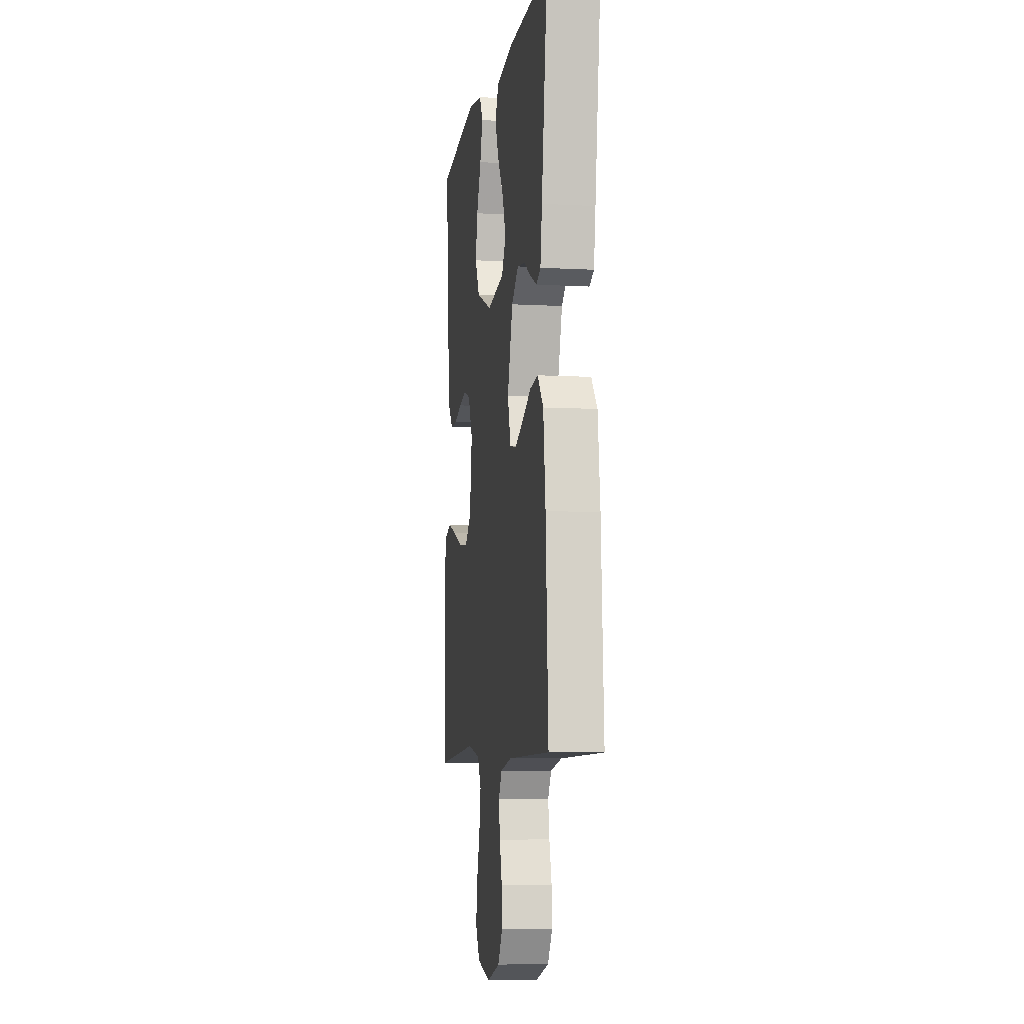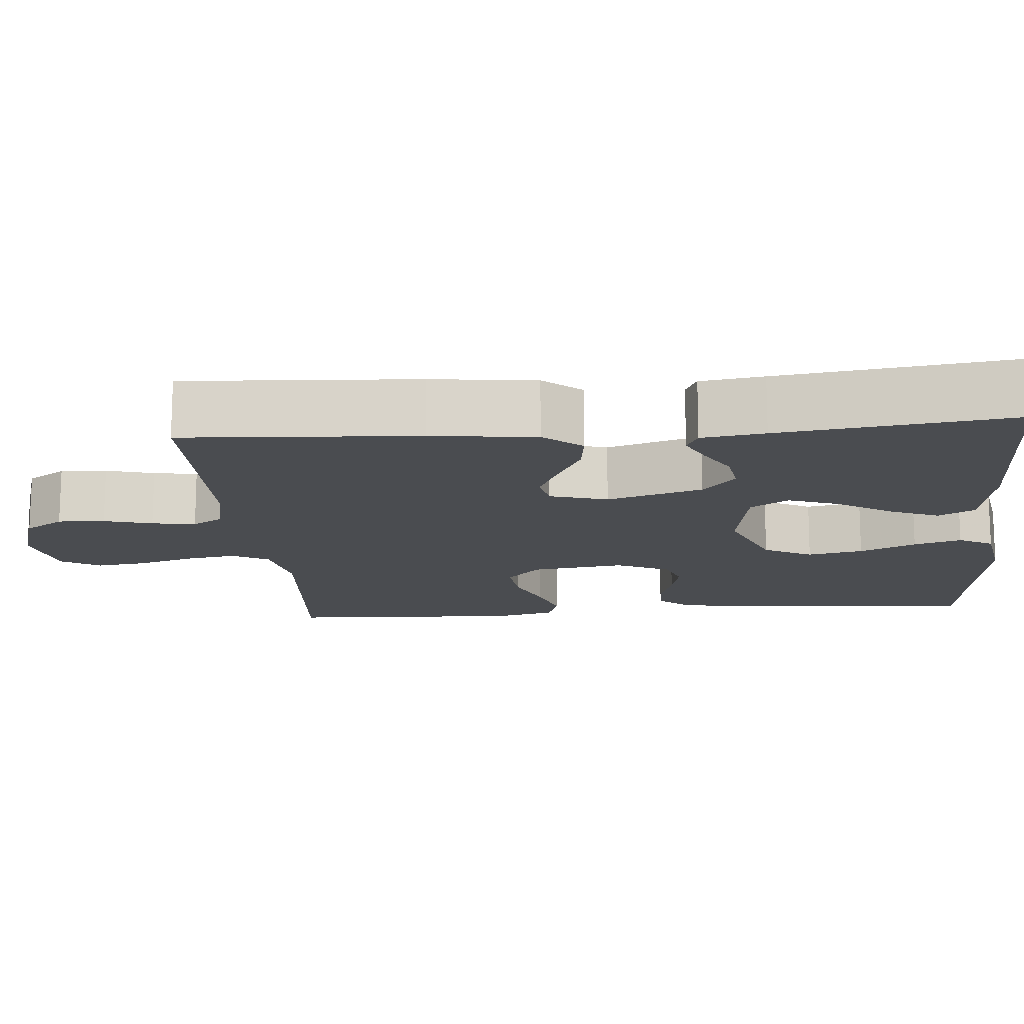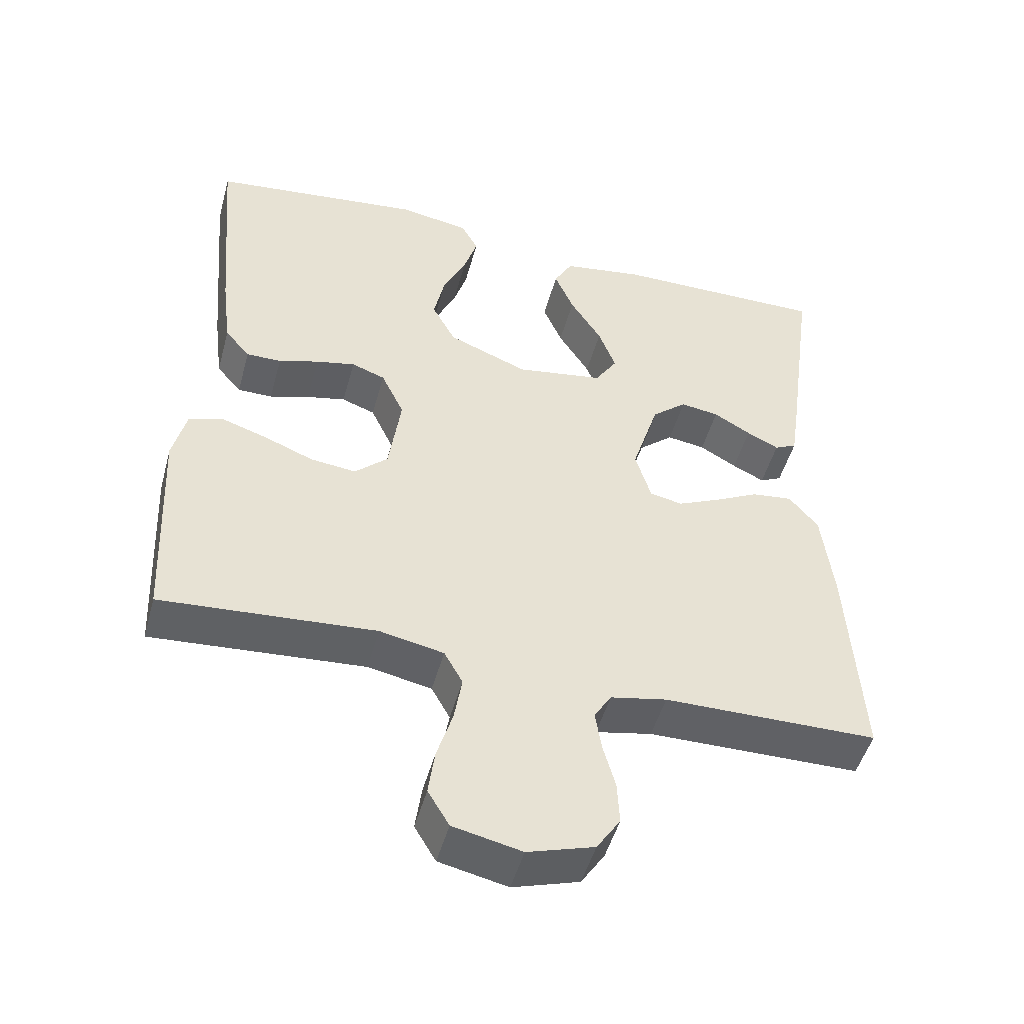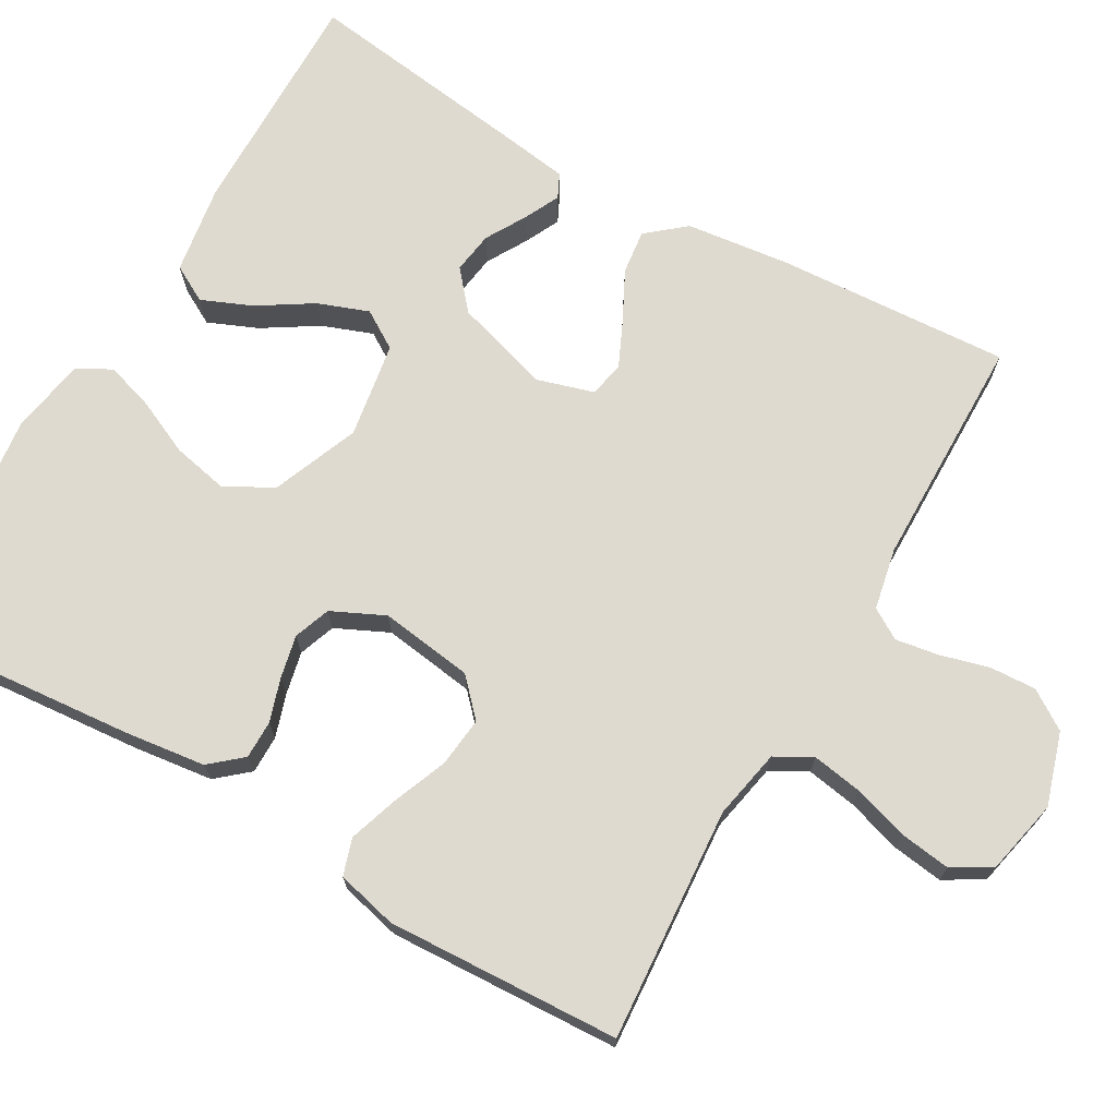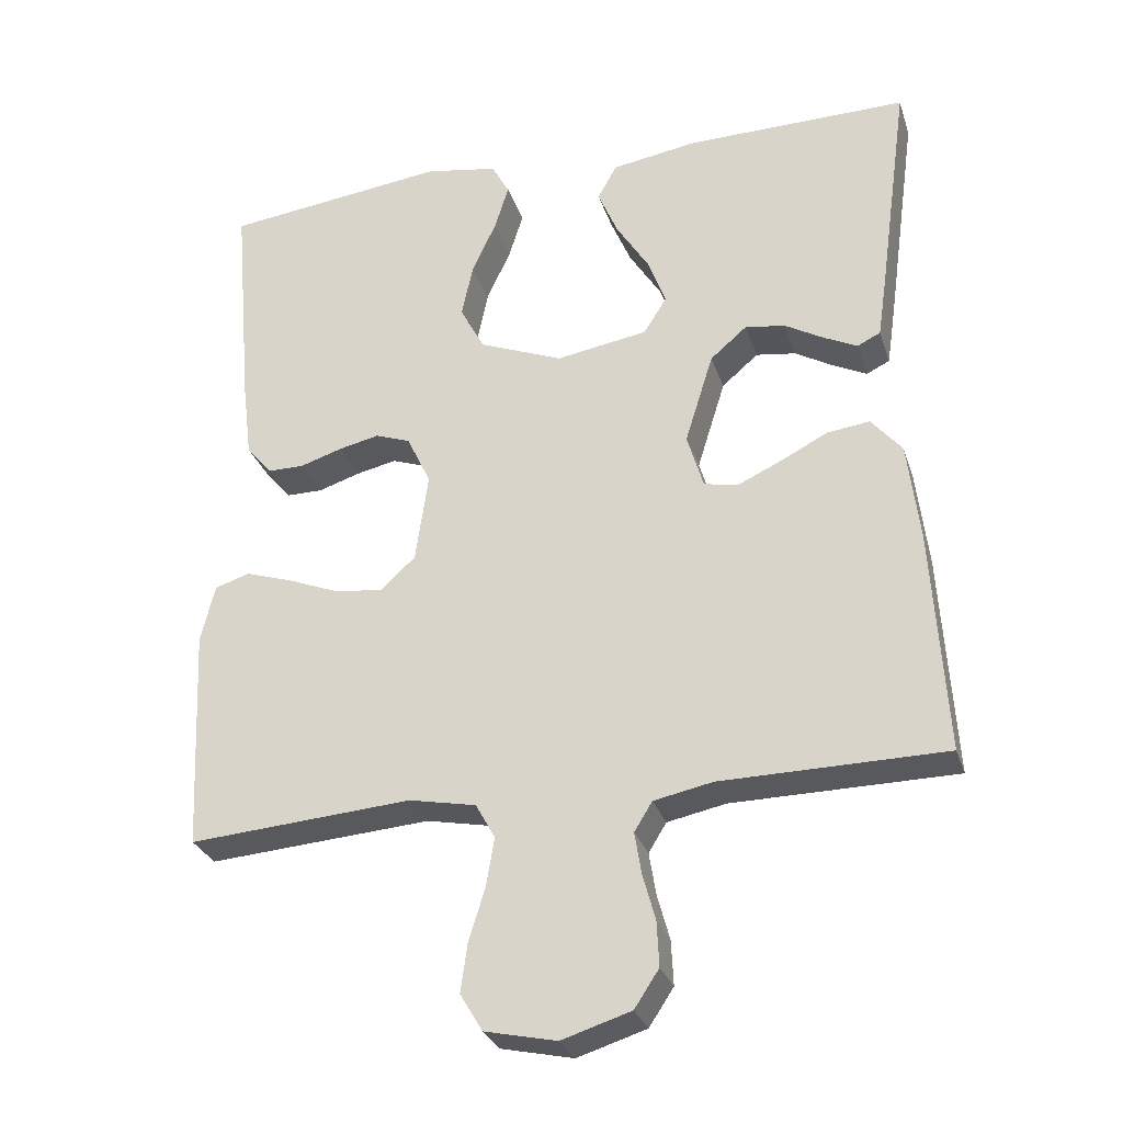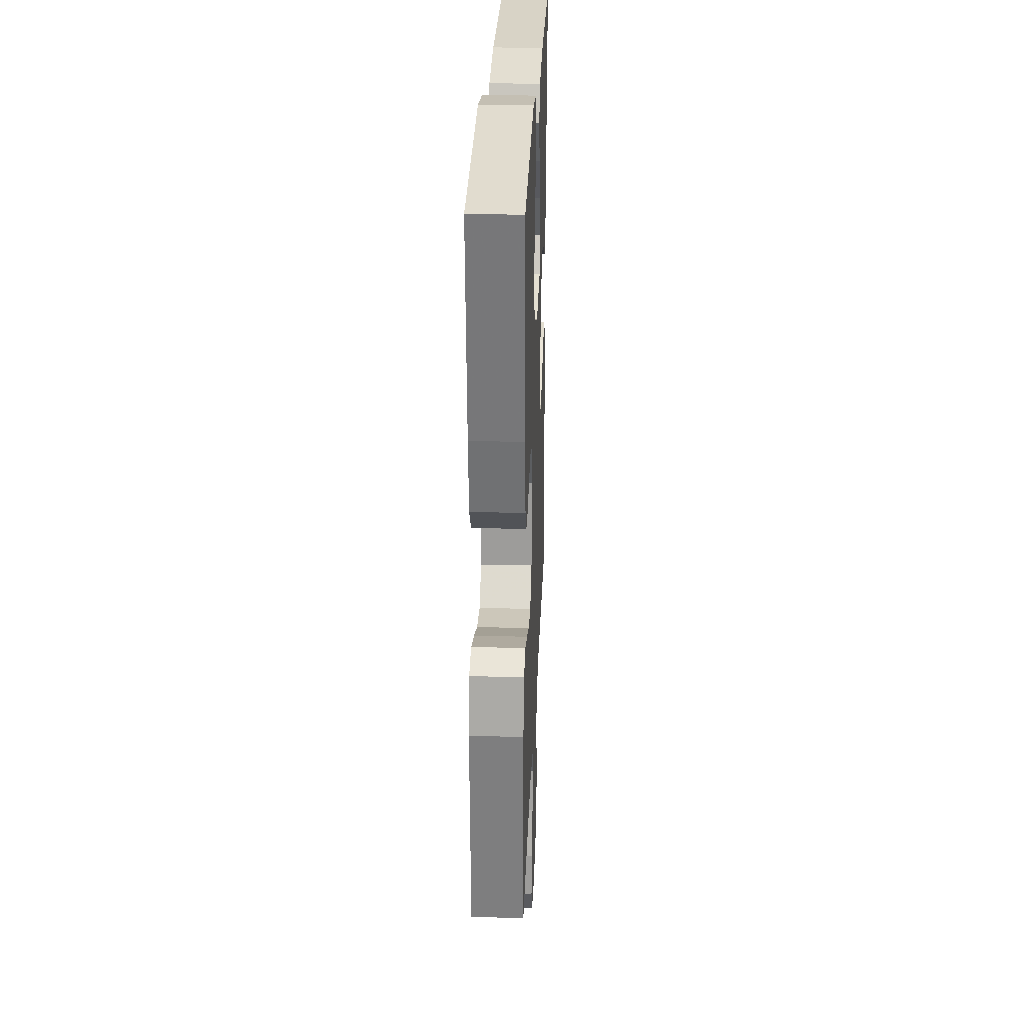
<metadata>
{"format":"obj","ext":"obj","renderer":"f3d","projection":"perspective","resolution":1024,"background":"white","views":[{"elev":-7.2,"azim":-99.0,"up":"+Z"},{"elev":-14.8,"azim":-85.2,"up":"+Y"},{"elev":-49.0,"azim":164.8,"up":"+Z"},{"elev":70.8,"azim":119.8,"up":"+Y"},{"elev":-29.2,"azim":-163.4,"up":"+Z"},{"elev":27.5,"azim":92.3,"up":"+Z"}]}
</metadata>
<code>
v 0.5 0.07 -0.5
v 0.2 0.07 -0.478
v 0.11 0.07 -0.496
v 0.084 0.07 -0.543
v 0.095 0.07 -0.608
v 0.117 0.07 -0.679
v 0.126 0.07 -0.744
v 0.096 0.07 -0.794
v 0 0.07 -0.815
v -0.093 0.07 -0.786
v -0.126 0.07 -0.736
v -0.123 0.07 -0.676
v -0.106 0.07 -0.614
v -0.097 0.07 -0.558
v -0.121 0.07 -0.519
v -0.2 0.07 -0.503
v -0.5 0.07 -0.5
v -0.482 0.07 -0.2
v -0.466 0.07 -0.066
v -0.425 0.07 -0.017
v -0.368 0.07 -0.024
v -0.305 0.07 -0.056
v -0.246 0.07 -0.083
v -0.2 0.07 -0.074
v -0.178 0.07 0
v -0.216 0.07 0.122
v -0.265 0.07 0.164
v -0.319 0.07 0.156
v -0.371 0.07 0.126
v -0.416 0.07 0.104
v -0.447 0.07 0.119
v -0.459 0.07 0.2
v -0.5 0.07 0.5
v -0.2 0.07 0.497
v -0.085 0.07 0.479
v -0.059 0.07 0.432
v -0.086 0.07 0.368
v -0.13 0.07 0.298
v -0.154 0.07 0.233
v -0.123 0.07 0.184
v 0 0.07 0.164
v 0.112 0.07 0.209
v 0.145 0.07 0.271
v 0.13 0.07 0.342
v 0.097 0.07 0.414
v 0.078 0.07 0.475
v 0.102 0.07 0.519
v 0.2 0.07 0.536
v 0.5 0.07 0.5
v 0.474 0.07 0.2
v 0.461 0.07 0.096
v 0.426 0.07 0.055
v 0.377 0.07 0.055
v 0.321 0.07 0.073
v 0.266 0.07 0.085
v 0.219 0.07 0.068
v 0.187 0.07 0
v 0.204 0.07 -0.12
v 0.25 0.07 -0.163
v 0.314 0.07 -0.156
v 0.384 0.07 -0.128
v 0.448 0.07 -0.107
v 0.495 0.07 -0.122
v 0.514 0.07 -0.2
v 0.5 0 -0.5
v 0.2 0 -0.478
v 0.11 0 -0.496
v 0.084 0 -0.543
v 0.095 0 -0.608
v 0.117 0 -0.679
v 0.126 0 -0.744
v 0.096 0 -0.794
v 0 0 -0.815
v -0.093 0 -0.786
v -0.126 0 -0.736
v -0.123 0 -0.676
v -0.106 0 -0.614
v -0.097 0 -0.558
v -0.121 0 -0.519
v -0.2 0 -0.503
v -0.5 0 -0.5
v -0.482 0 -0.2
v -0.466 0 -0.066
v -0.425 0 -0.017
v -0.368 0 -0.024
v -0.305 0 -0.056
v -0.246 0 -0.083
v -0.2 0 -0.074
v -0.178 0 0
v -0.216 0 0.122
v -0.265 0 0.164
v -0.319 0 0.156
v -0.371 0 0.126
v -0.416 0 0.104
v -0.447 0 0.119
v -0.459 0 0.2
v -0.5 0 0.5
v -0.2 0 0.497
v -0.085 0 0.479
v -0.059 0 0.432
v -0.086 0 0.368
v -0.13 0 0.298
v -0.154 0 0.233
v -0.123 0 0.184
v 0 0 0.164
v 0.112 0 0.209
v 0.145 0 0.271
v 0.13 0 0.342
v 0.097 0 0.414
v 0.078 0 0.475
v 0.102 0 0.519
v 0.2 0 0.536
v 0.5 0 0.5
v 0.474 0 0.2
v 0.461 0 0.096
v 0.426 0 0.055
v 0.377 0 0.055
v 0.321 0 0.073
v 0.266 0 0.085
v 0.219 0 0.068
v 0.187 0 0
v 0.204 0 -0.12
v 0.25 0 -0.163
v 0.314 0 -0.156
v 0.384 0 -0.128
v 0.448 0 -0.107
v 0.495 0 -0.122
v 0.514 0 -0.2
f 63 64 1 2
f 60 61 62 63
f 60 63 2 3
f 59 60 3
f 58 59 3 4
f 57 58 4
f 51 52 53 54
f 51 54 55
f 50 51 55
f 49 50 55 56
f 47 48 49 56
f 44 45 46 47
f 43 44 47 56
f 35 36 37 38
f 35 38 39
f 34 35 39
f 33 34 39
f 32 33 39 40
f 28 29 30 31
f 28 31 32
f 27 28 32
f 19 20 21 22
f 19 22 23
f 16 17 18 19
f 15 16 19 23
f 14 15 23 24
f 10 11 12 13
f 10 13 14
f 9 10 14
f 5 6 7 8
f 4 5 8 9
f 57 4 9 14
f 42 43 56 57
f 41 42 57 14
f 27 32 40 41
f 26 27 41
f 25 26 41
f 14 24 25 41
f 66 65 128 127
f 127 126 125 124
f 67 66 127 124
f 67 124 123
f 68 67 123 122
f 68 122 121
f 118 117 116 115
f 119 118 115
f 119 115 114
f 120 119 114 113
f 120 113 112 111
f 111 110 109 108
f 120 111 108 107
f 102 101 100 99
f 103 102 99
f 103 99 98
f 103 98 97
f 104 103 97 96
f 95 94 93 92
f 96 95 92
f 96 92 91
f 86 85 84 83
f 87 86 83
f 83 82 81 80
f 87 83 80 79
f 88 87 79 78
f 77 76 75 74
f 78 77 74
f 78 74 73
f 72 71 70 69
f 73 72 69 68
f 78 73 68 121
f 121 120 107 106
f 78 121 106 105
f 105 104 96 91
f 105 91 90
f 105 90 89
f 105 89 88 78
f 1 65 66 2
f 2 66 67 3
f 3 67 68 4
f 4 68 69 5
f 5 69 70 6
f 6 70 71 7
f 7 71 72 8
f 8 72 73 9
f 9 73 74 10
f 10 74 75 11
f 11 75 76 12
f 12 76 77 13
f 13 77 78 14
f 14 78 79 15
f 15 79 80 16
f 16 80 81 17
f 17 81 82 18
f 18 82 83 19
f 19 83 84 20
f 20 84 85 21
f 21 85 86 22
f 22 86 87 23
f 23 87 88 24
f 24 88 89 25
f 25 89 90 26
f 26 90 91 27
f 27 91 92 28
f 28 92 93 29
f 29 93 94 30
f 30 94 95 31
f 31 95 96 32
f 32 96 97 33
f 33 97 98 34
f 34 98 99 35
f 35 99 100 36
f 36 100 101 37
f 37 101 102 38
f 38 102 103 39
f 39 103 104 40
f 40 104 105 41
f 41 105 106 42
f 42 106 107 43
f 43 107 108 44
f 44 108 109 45
f 45 109 110 46
f 46 110 111 47
f 47 111 112 48
f 48 112 113 49
f 49 113 114 50
f 50 114 115 51
f 51 115 116 52
f 52 116 117 53
f 53 117 118 54
f 54 118 119 55
f 55 119 120 56
f 56 120 121 57
f 57 121 122 58
f 58 122 123 59
f 59 123 124 60
f 60 124 125 61
f 61 125 126 62
f 62 126 127 63
f 63 127 128 64
f 64 128 65 1

</code>
